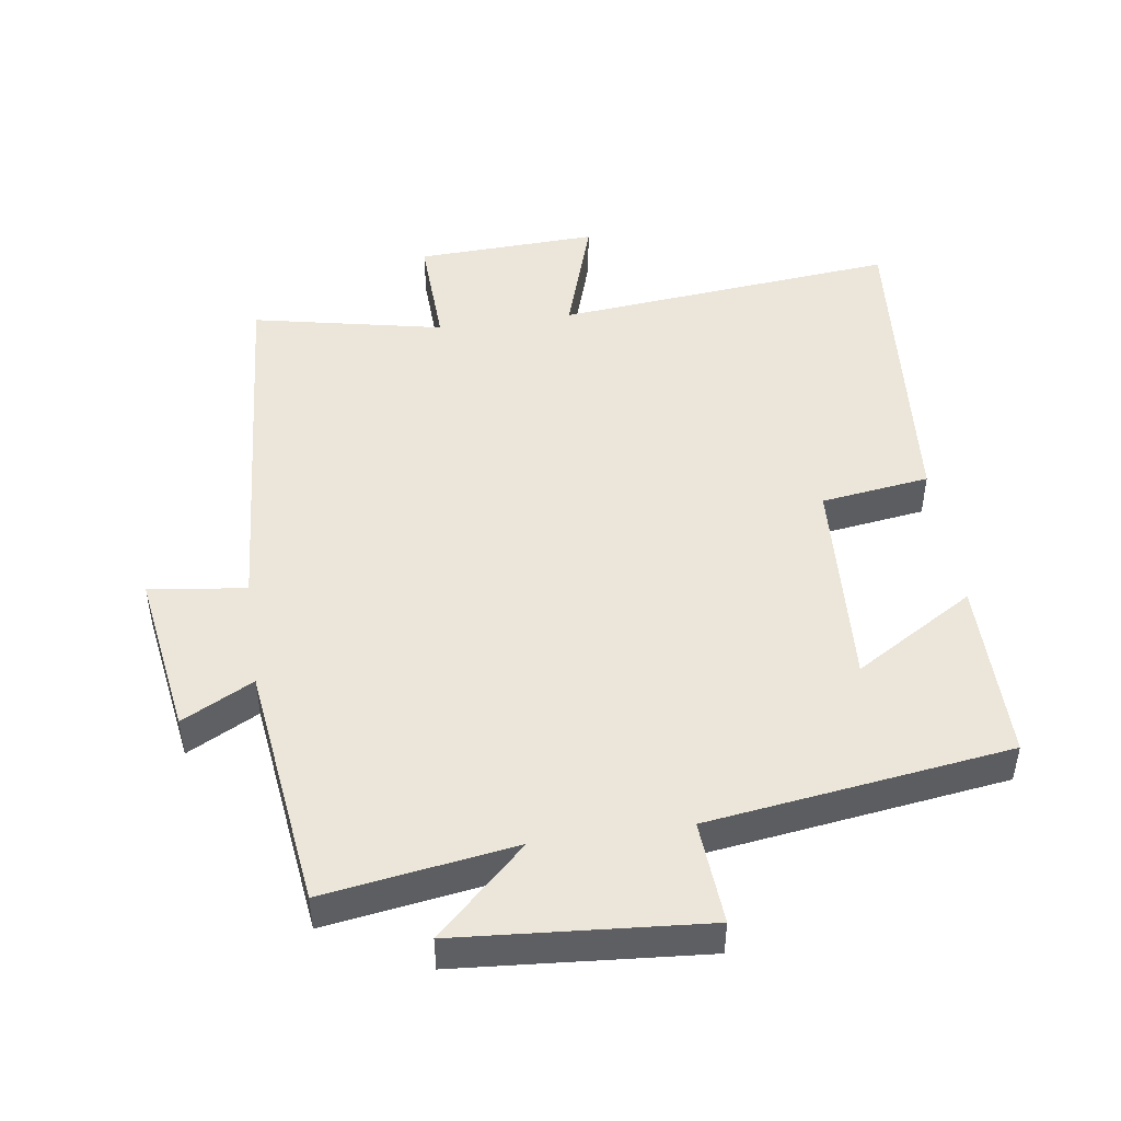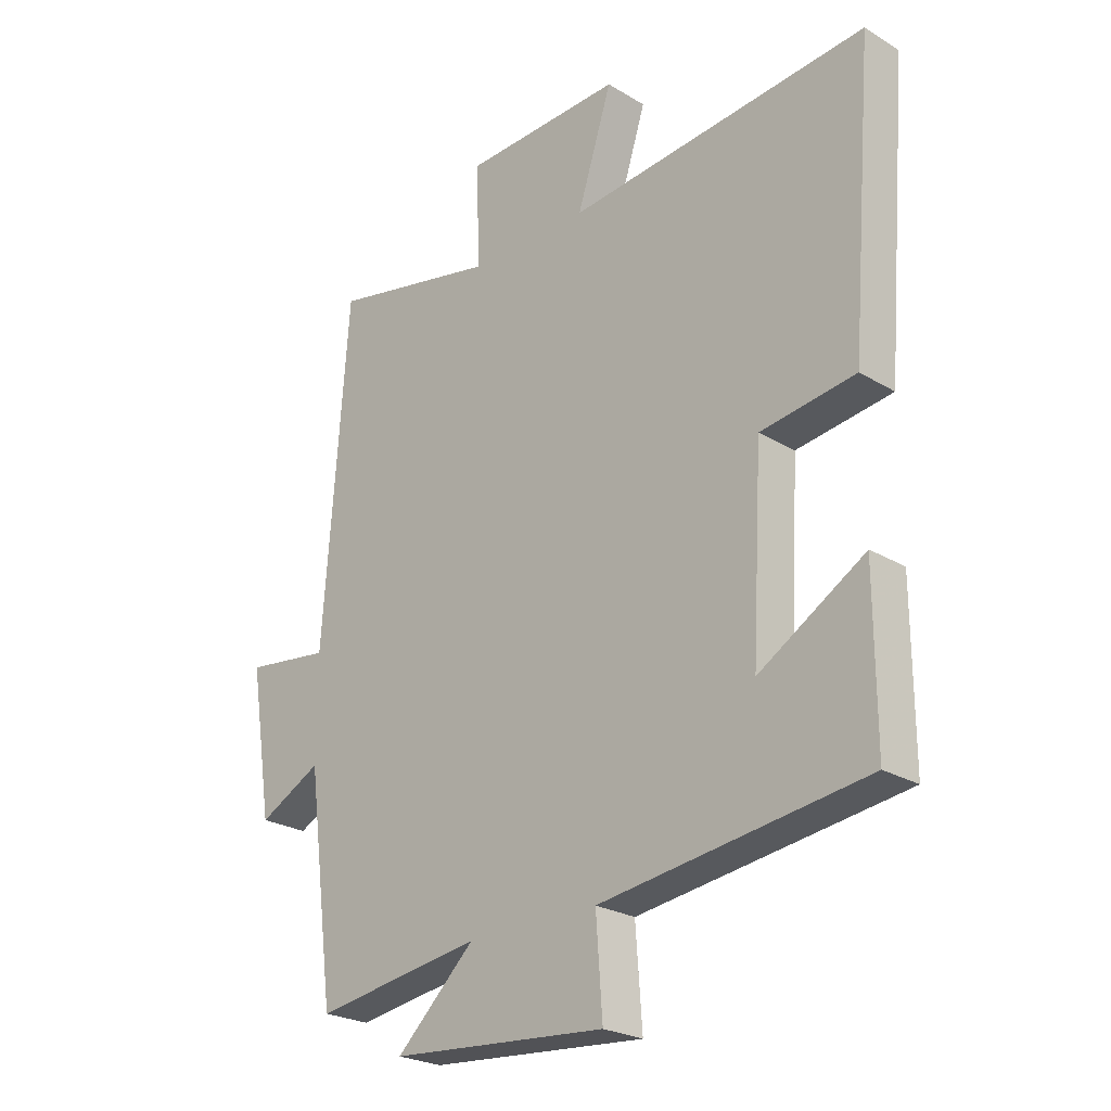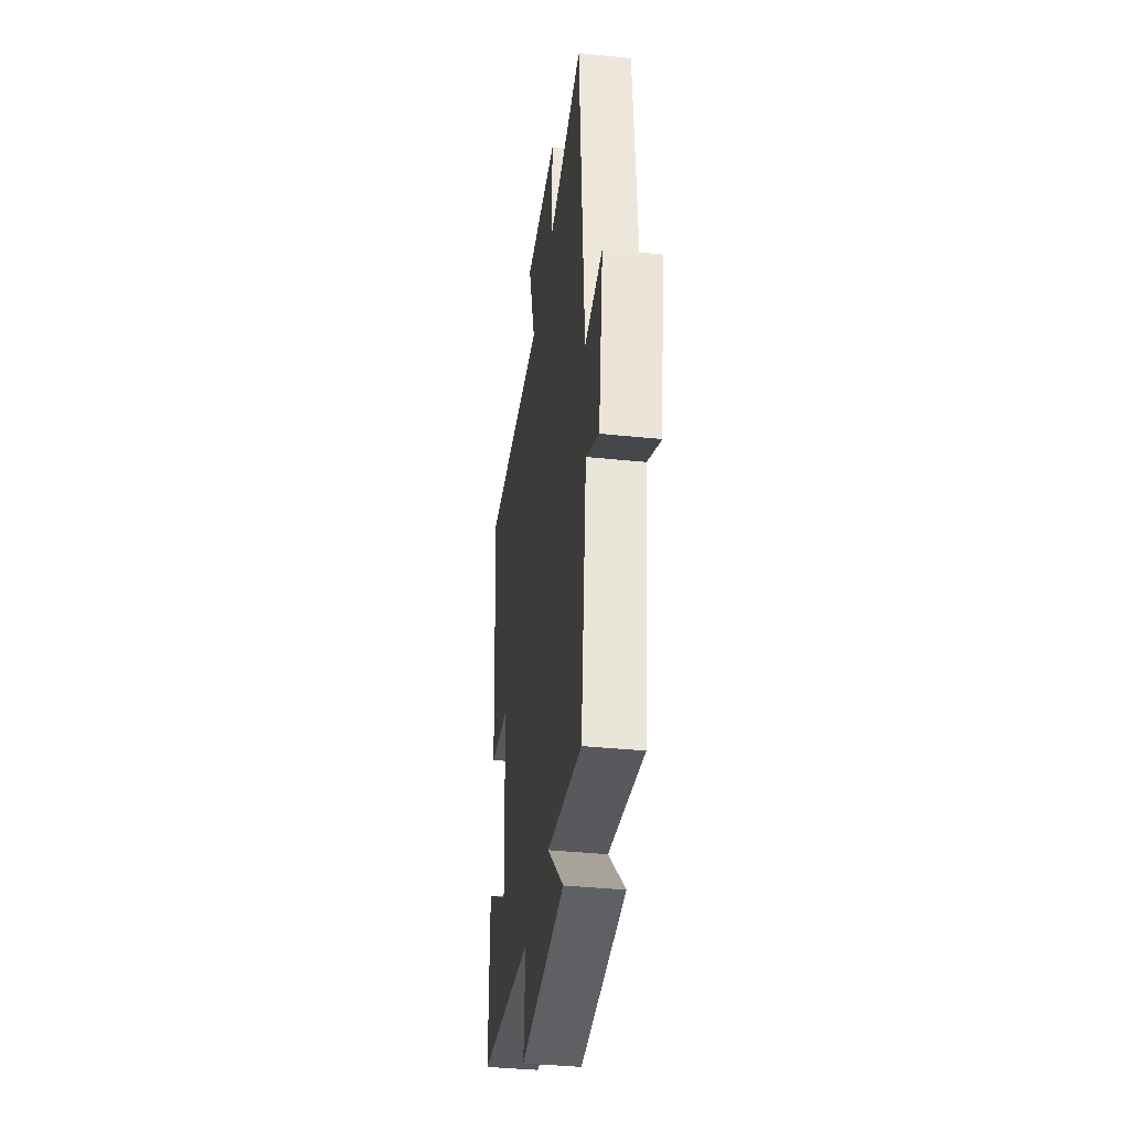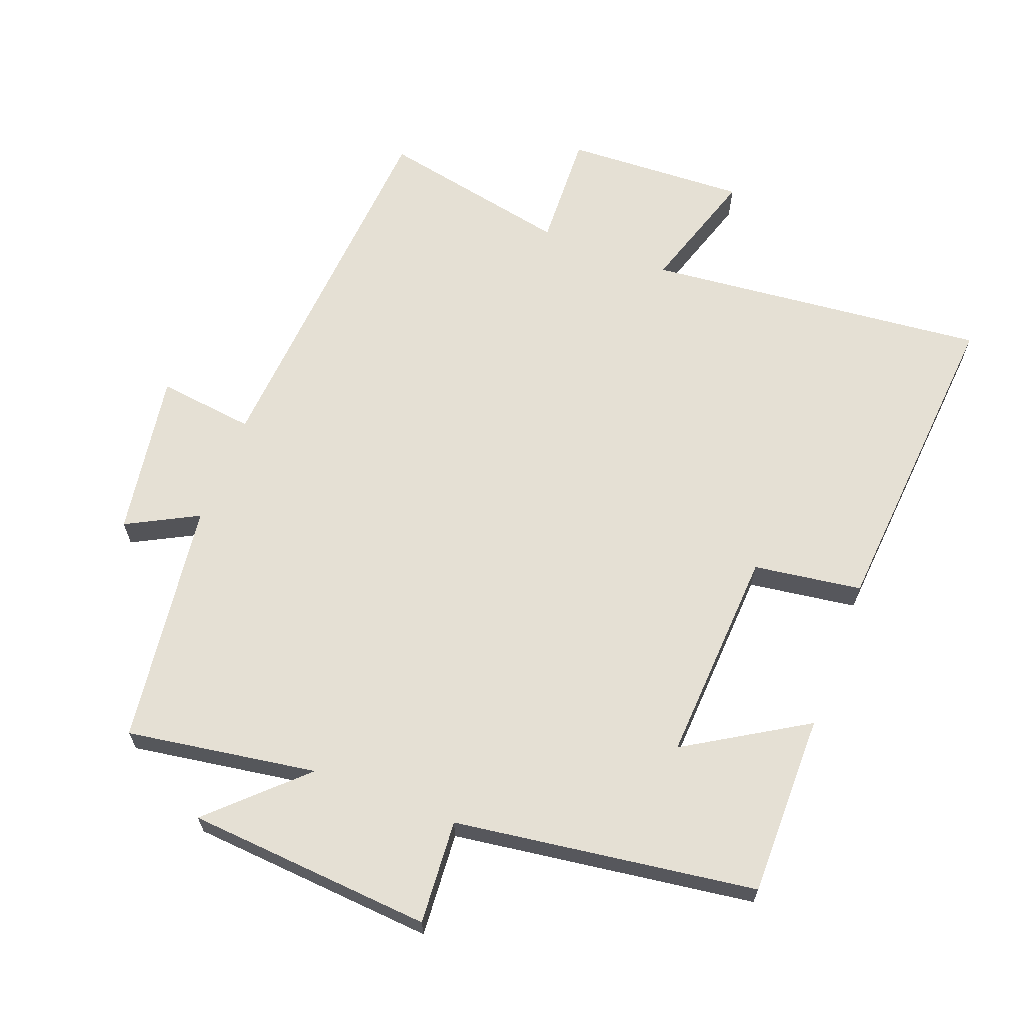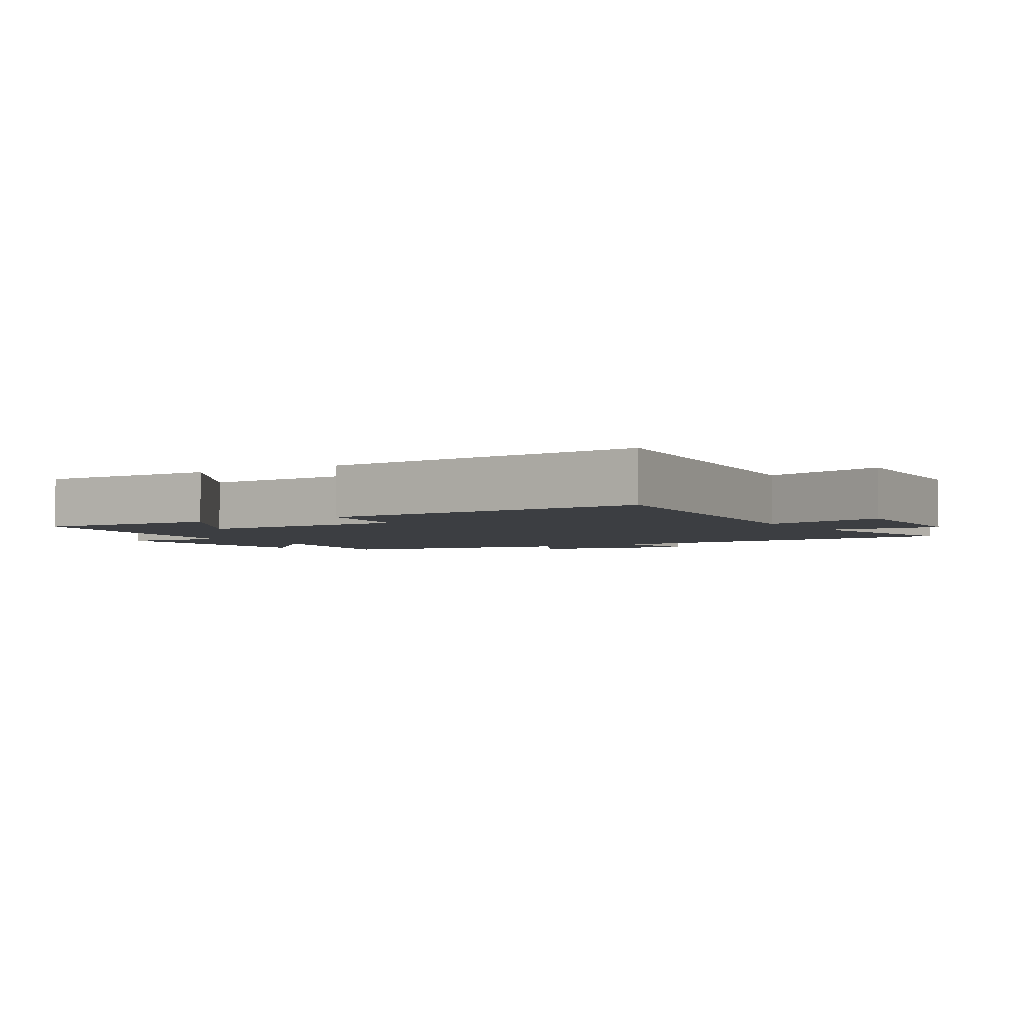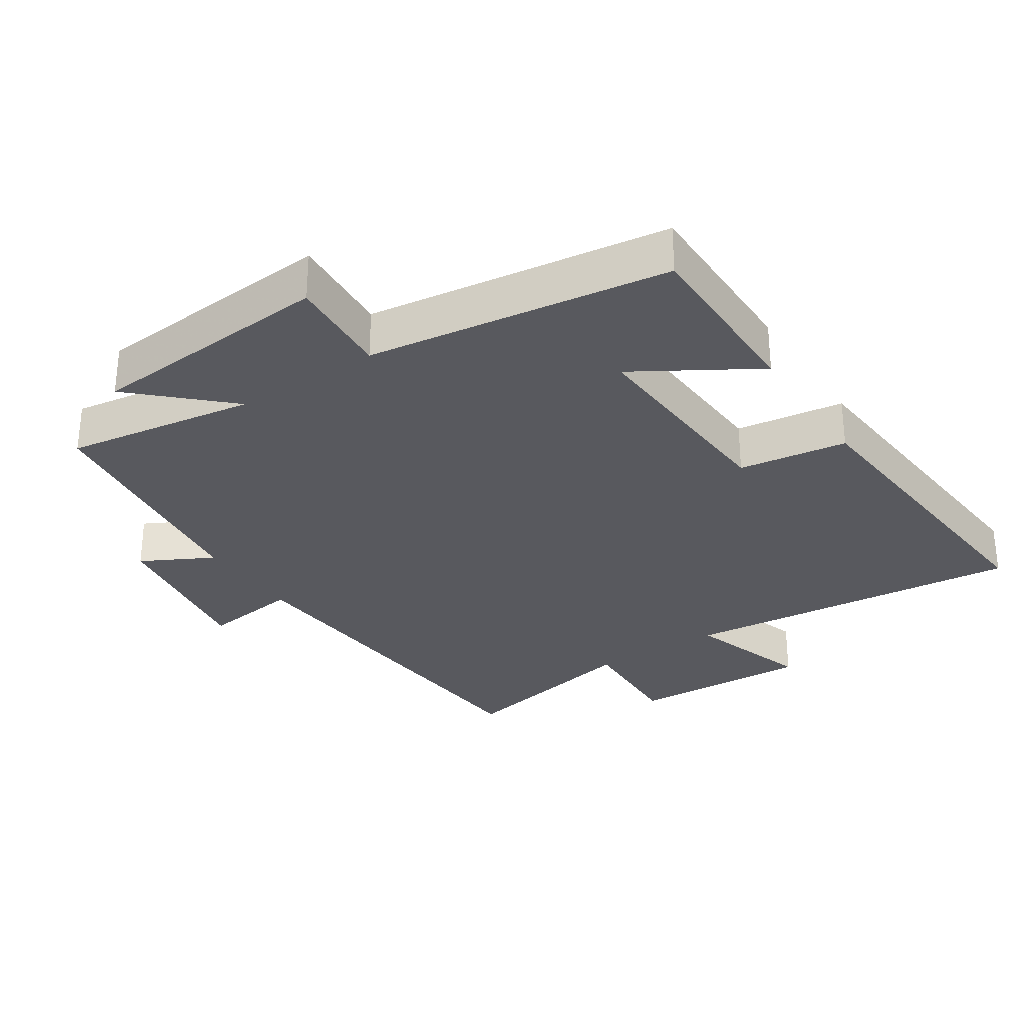
<metadata>
{"format":"obj","ext":"obj","renderer":"f3d","projection":"perspective","resolution":1024,"background":"white","views":[{"elev":47.5,"azim":171.9,"up":"+Y"},{"elev":-24.3,"azim":-134.9,"up":"+Z"},{"elev":-38.0,"azim":82.5,"up":"+Z"},{"elev":65.2,"azim":-159.2,"up":"+Y"},{"elev":-3.2,"azim":-59.0,"up":"+Y"},{"elev":-30.4,"azim":-146.5,"up":"+Y"}]}
</metadata>
<code>
v 0.453 0.07 -0.544
v 0.17 0.07 -0.5
v 0.303 0.07 -0.627
v -0.063 0.07 -0.655
v -0.052 0.07 -0.5
v -0.501 0.07 -0.437
v -0.5 0.07 -0.165
v -0.321 0.07 -0.274
v -0.339 0.07 0.046
v -0.5 0.07 0.069
v -0.539 0.07 0.551
v -0.03 0.07 0.5
v -0.089 0.07 0.685
v 0.181 0.07 0.673
v 0.174 0.07 0.5
v 0.458 0.07 0.558
v 0.5 0.07 -0.007
v 0.644 0.07 0.011
v 0.606 0.07 -0.235
v 0.5 0.07 -0.179
v 0.453 0 -0.544
v 0.17 0 -0.5
v 0.303 0 -0.627
v -0.063 0 -0.655
v -0.052 0 -0.5
v -0.501 0 -0.437
v -0.5 0 -0.165
v -0.321 0 -0.274
v -0.339 0 0.046
v -0.5 0 0.069
v -0.539 0 0.551
v -0.03 0 0.5
v -0.089 0 0.685
v 0.181 0 0.673
v 0.174 0 0.5
v 0.458 0 0.558
v 0.5 0 -0.007
v 0.644 0 0.011
v 0.606 0 -0.235
v 0.5 0 -0.179
f 17 18 19 20
f 20 1 2
f 17 20 2
f 16 17 2
f 15 16 2
f 12 13 14 15
f 12 15 2
f 9 10 11 12
f 8 9 12 2
f 5 6 7 8
f 5 8 2 3
f 3 4 5
f 40 39 38 37
f 22 21 40
f 22 40 37
f 22 37 36
f 22 36 35
f 35 34 33 32
f 22 35 32
f 32 31 30 29
f 22 32 29 28
f 28 27 26 25
f 23 22 28 25
f 25 24 23
f 1 21 22 2
f 2 22 23 3
f 3 23 24 4
f 4 24 25 5
f 5 25 26 6
f 6 26 27 7
f 7 27 28 8
f 8 28 29 9
f 9 29 30 10
f 10 30 31 11
f 11 31 32 12
f 12 32 33 13
f 13 33 34 14
f 14 34 35 15
f 15 35 36 16
f 16 36 37 17
f 17 37 38 18
f 18 38 39 19
f 19 39 40 20
f 20 40 21 1

</code>
